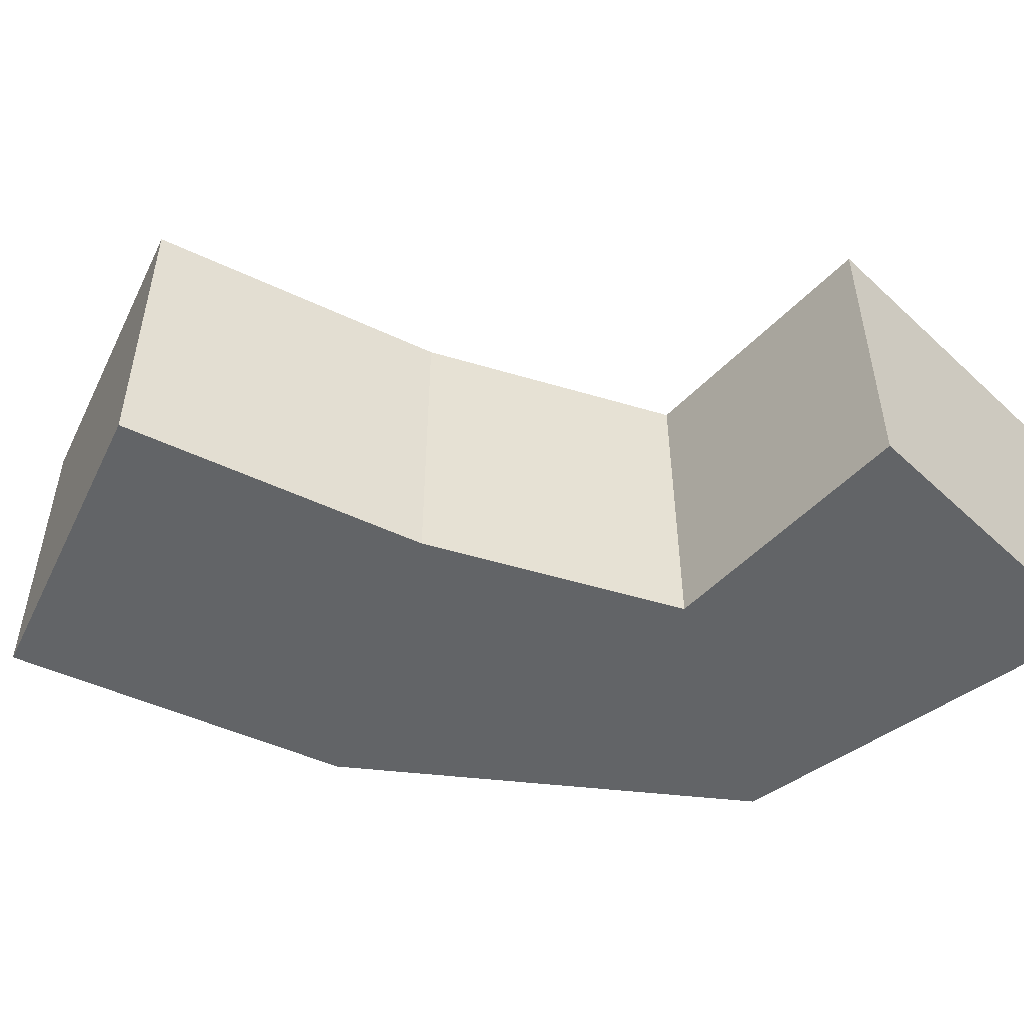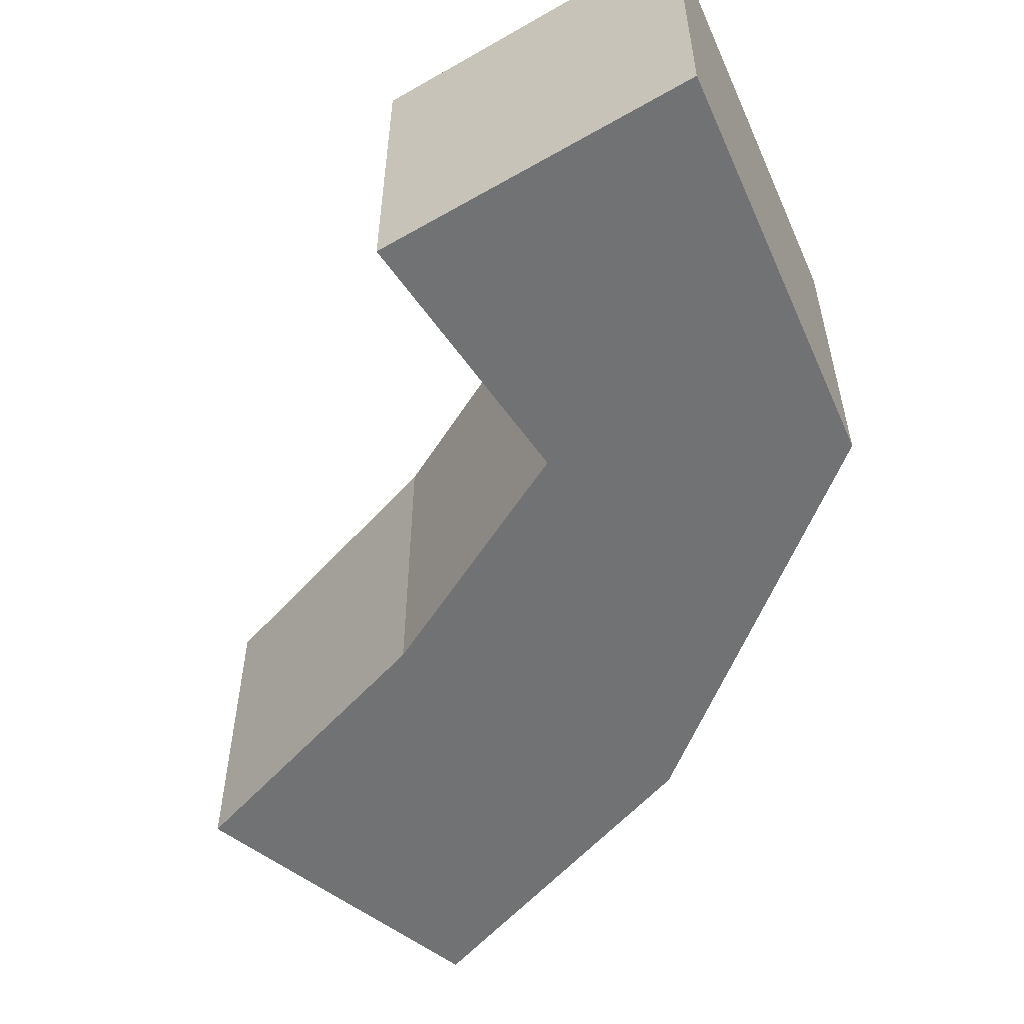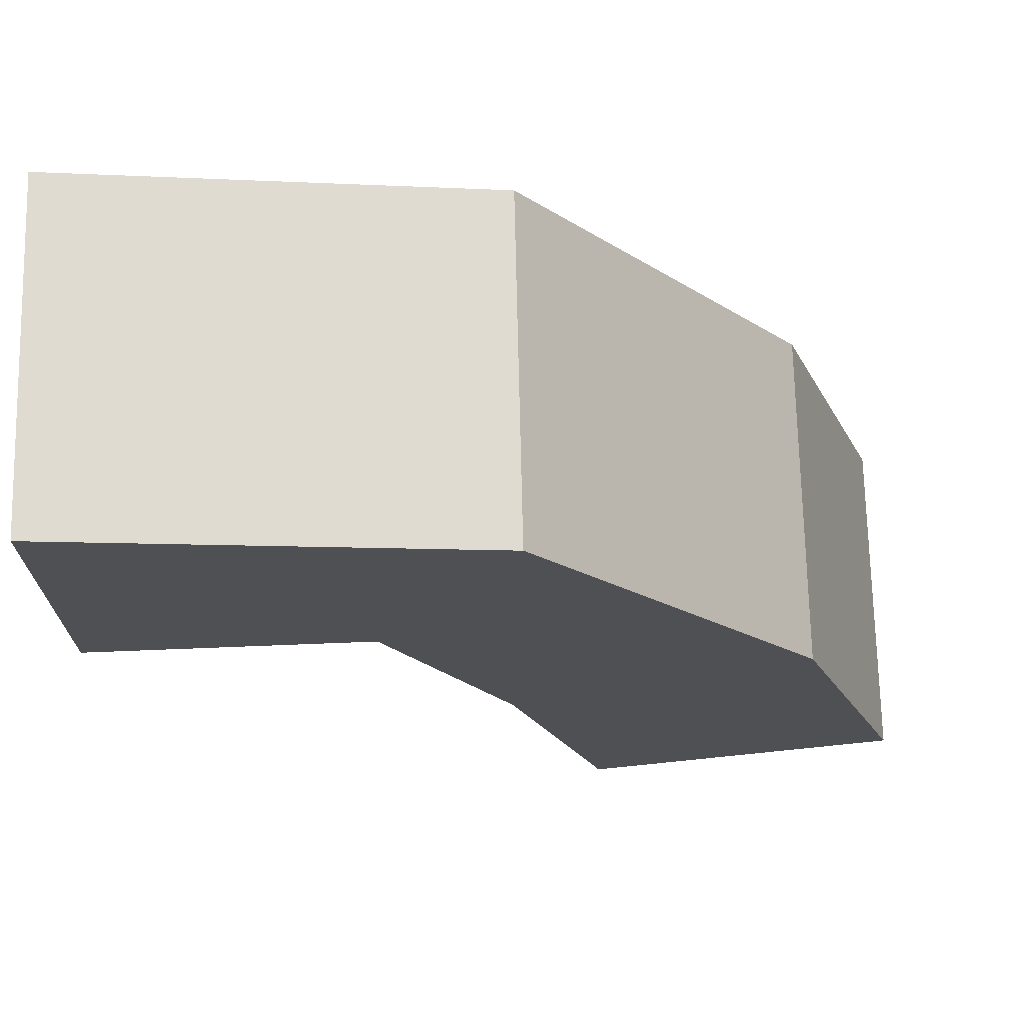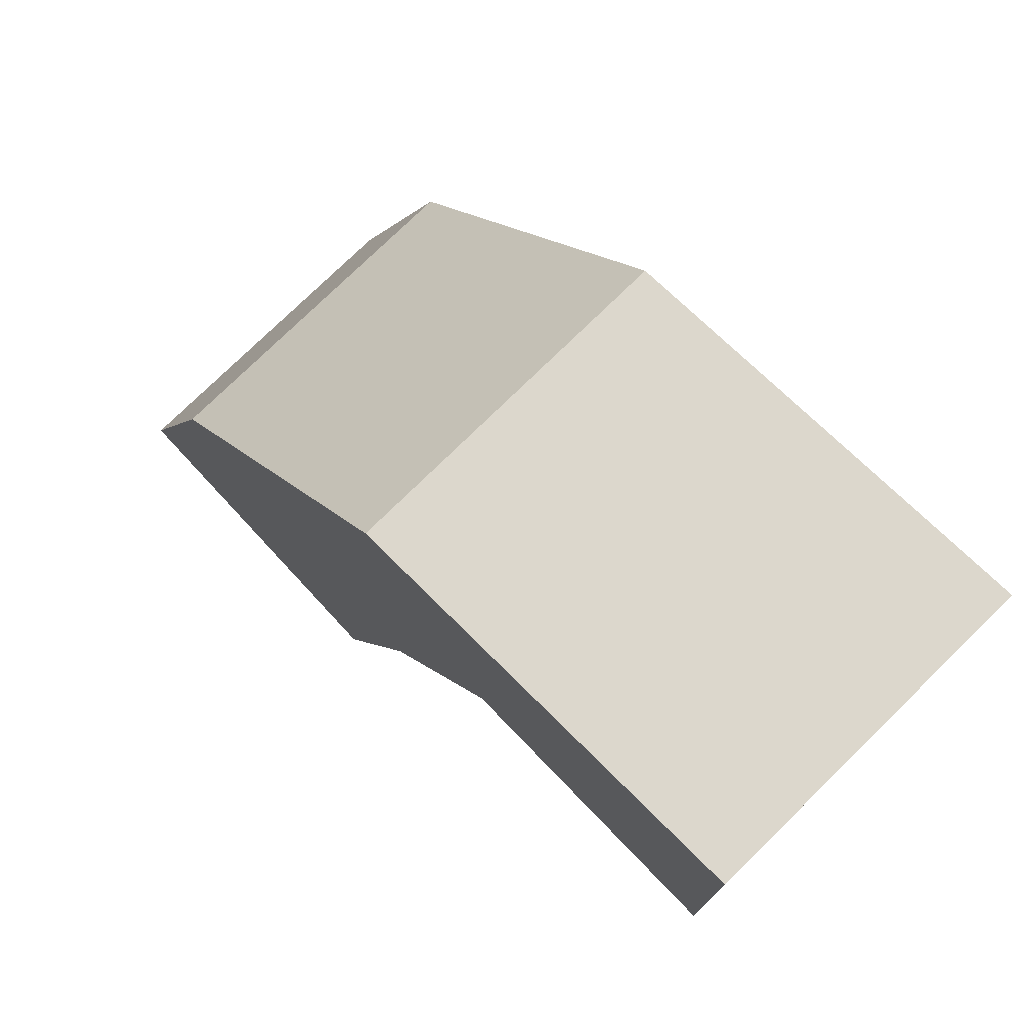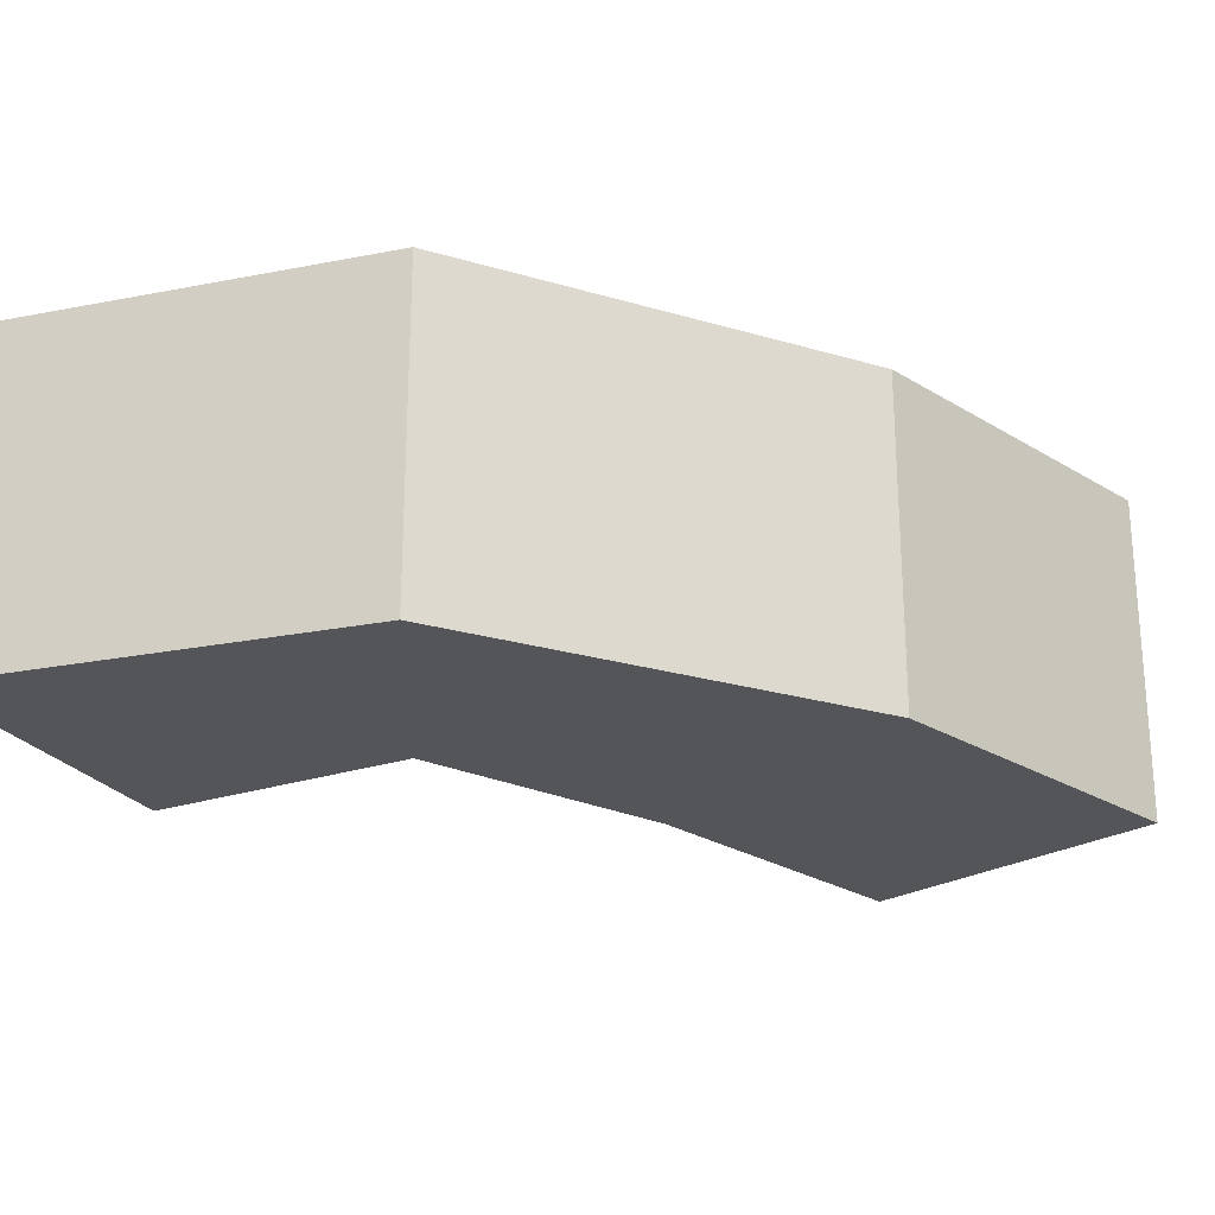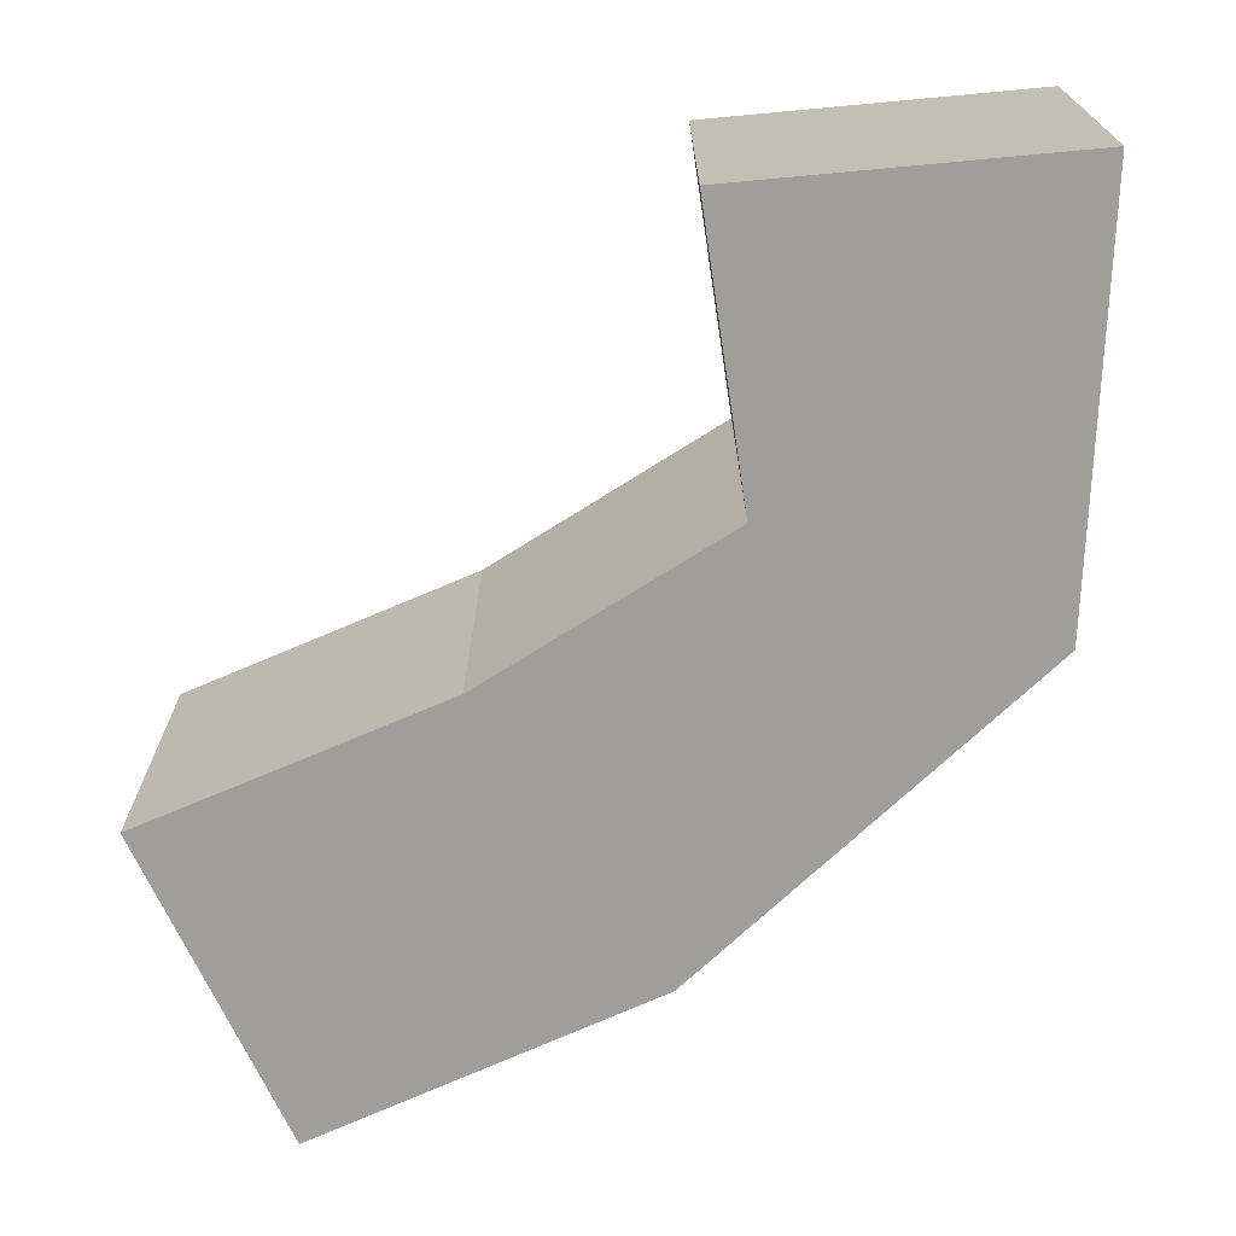
<metadata>
{"format":"obj","ext":"obj","renderer":"f3d","projection":"perspective","resolution":1024,"background":"white","views":[{"elev":-51.1,"azim":-135.2,"up":"+Y"},{"elev":-55.5,"azim":-58.9,"up":"+Y"},{"elev":70.9,"azim":-1.3,"up":"+Z"},{"elev":76.2,"azim":-134.4,"up":"+Z"},{"elev":-24.2,"azim":25.4,"up":"+Y"},{"elev":-70.8,"azim":-84.7,"up":"+Y"}]}
</metadata>
<code>
v -0.0025 -0.0025 -0.0025
v -0.0025 -0.0025 0.0025
v -0.0025 0.0025 0.0025
v -0.0025 0.0025 -0.0025
v 0.003742 0.0025 0.001696
v 0.001706 0.0025 -0.002256
v 0.001706 -0.0025 -0.002256
v 0.003742 -0.0025 0.001696
v 0.008007 0.0025 -0.003697
v 0.003618 0.0025 -0.005993
v 0.003618 -0.0025 -0.005993
v 0.008007 -0.0025 -0.003697
v 0.005105 -0.0025 -0.01058
v 0.005105 0.0025 -0.01058
v 0.009811 0.0025 -0.008889
v 0.009811 -0.0025 -0.008889
f 1 2 3 4
f 4 3 5 6
f 1 7 8 2
f 2 8 5 3
f 1 4 6 7
f 6 5 9 10
f 7 11 12 8
f 8 12 9 5
f 7 6 10 11
f 13 14 15 16
f 10 9 15 14
f 11 13 16 12
f 12 16 15 9
f 11 10 14 13

</code>
